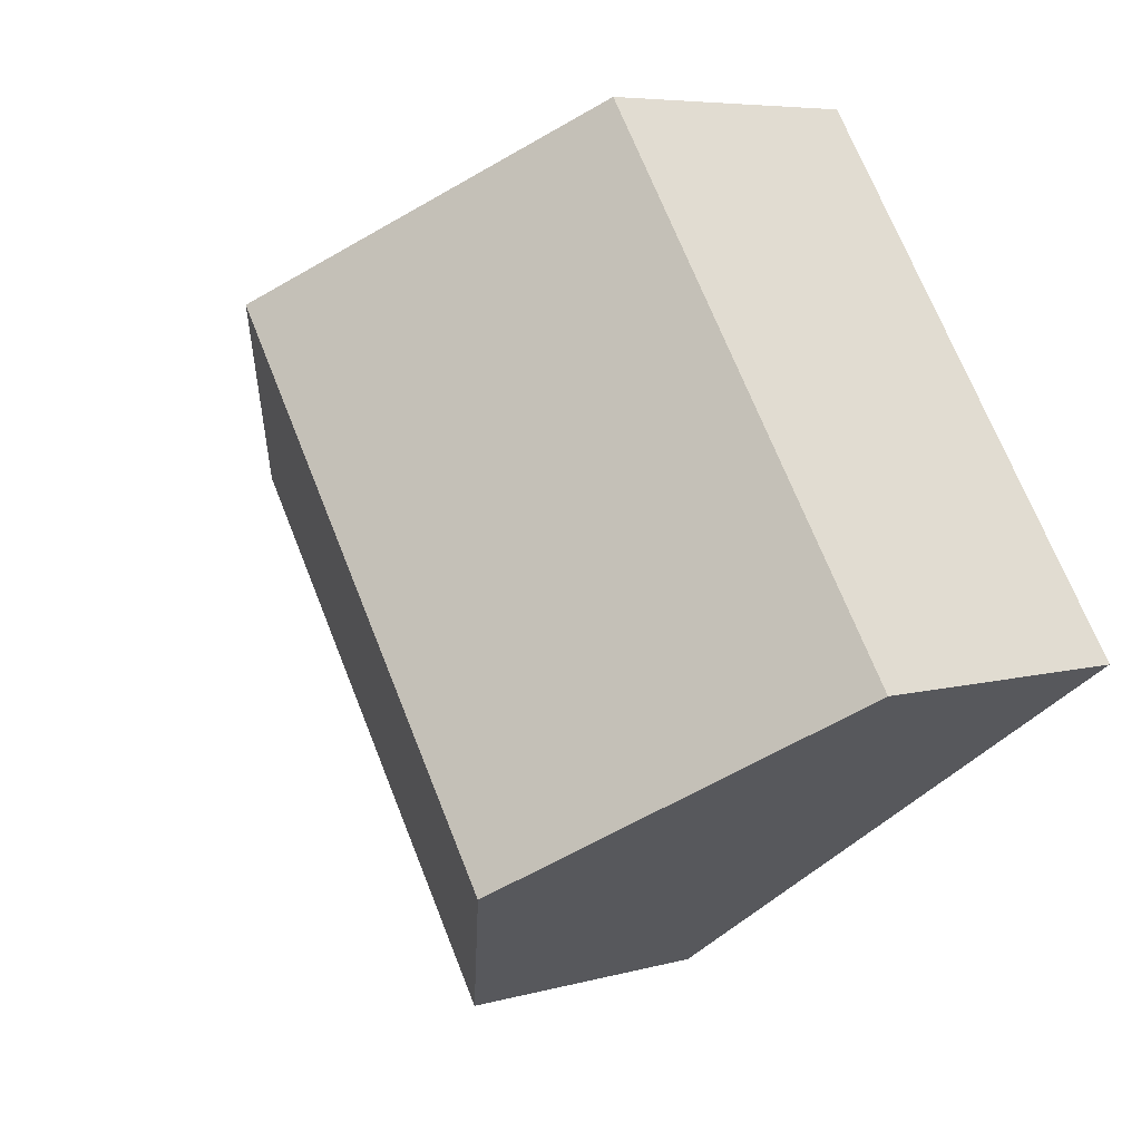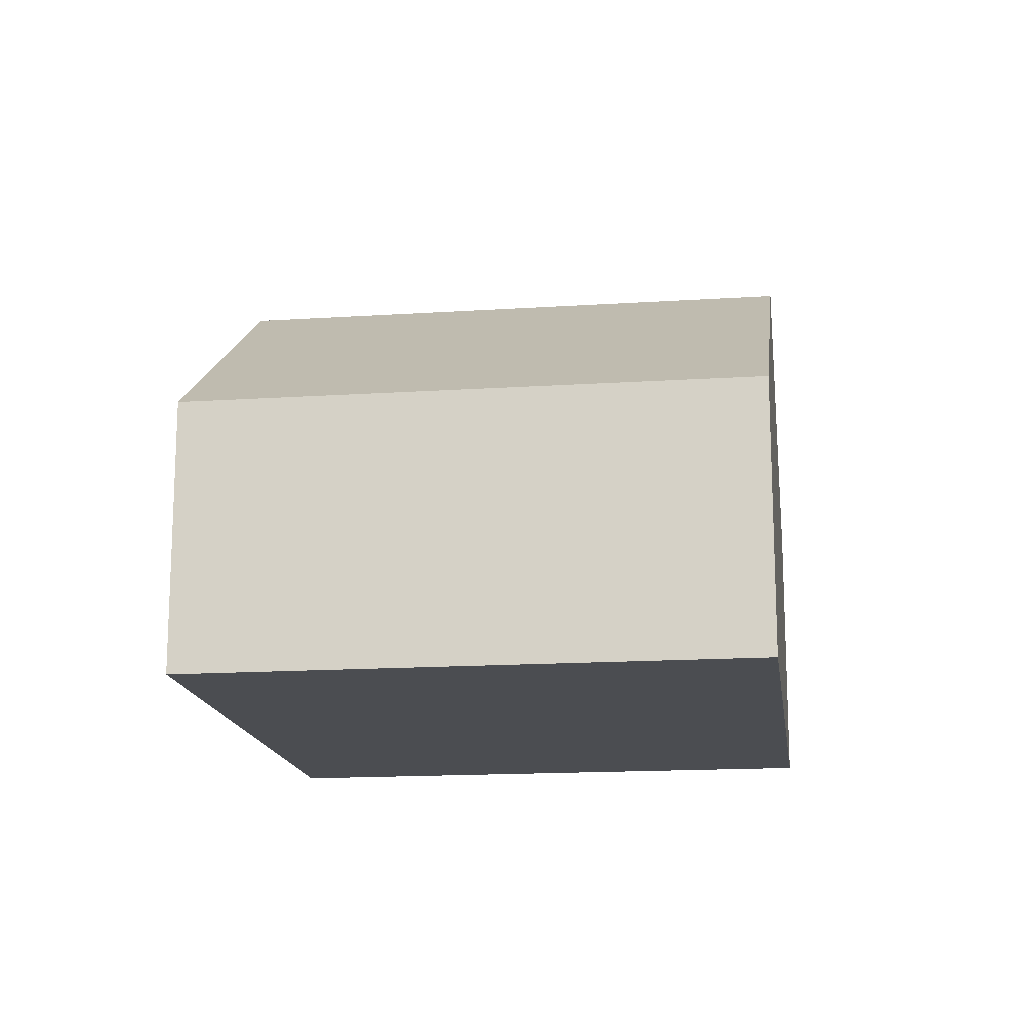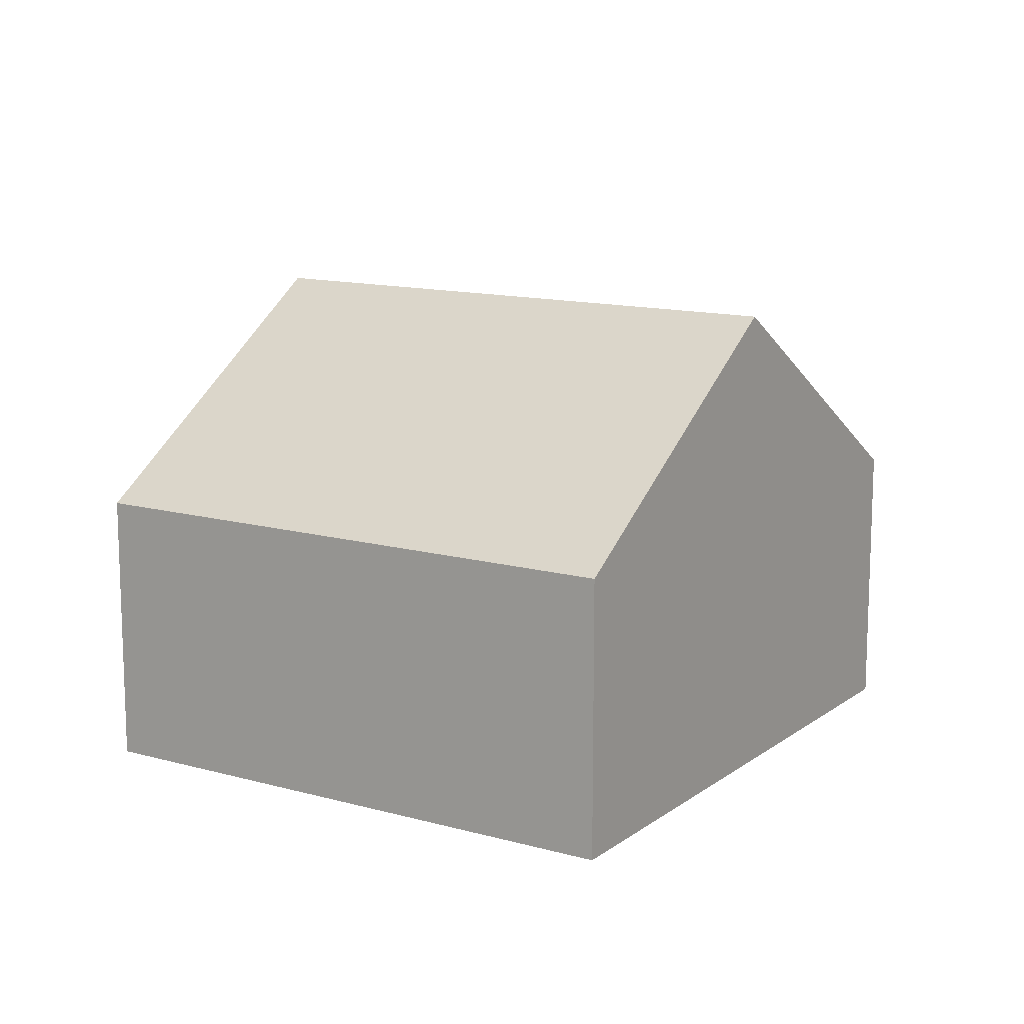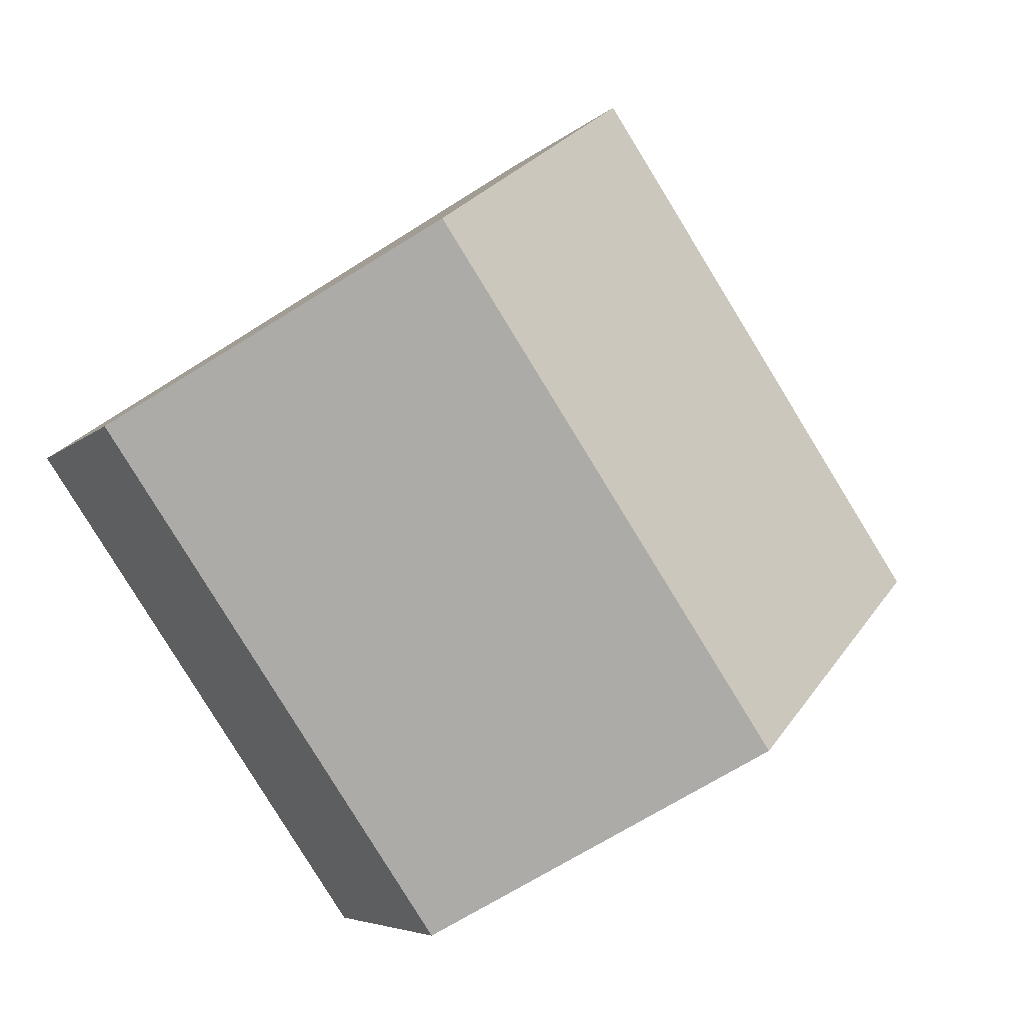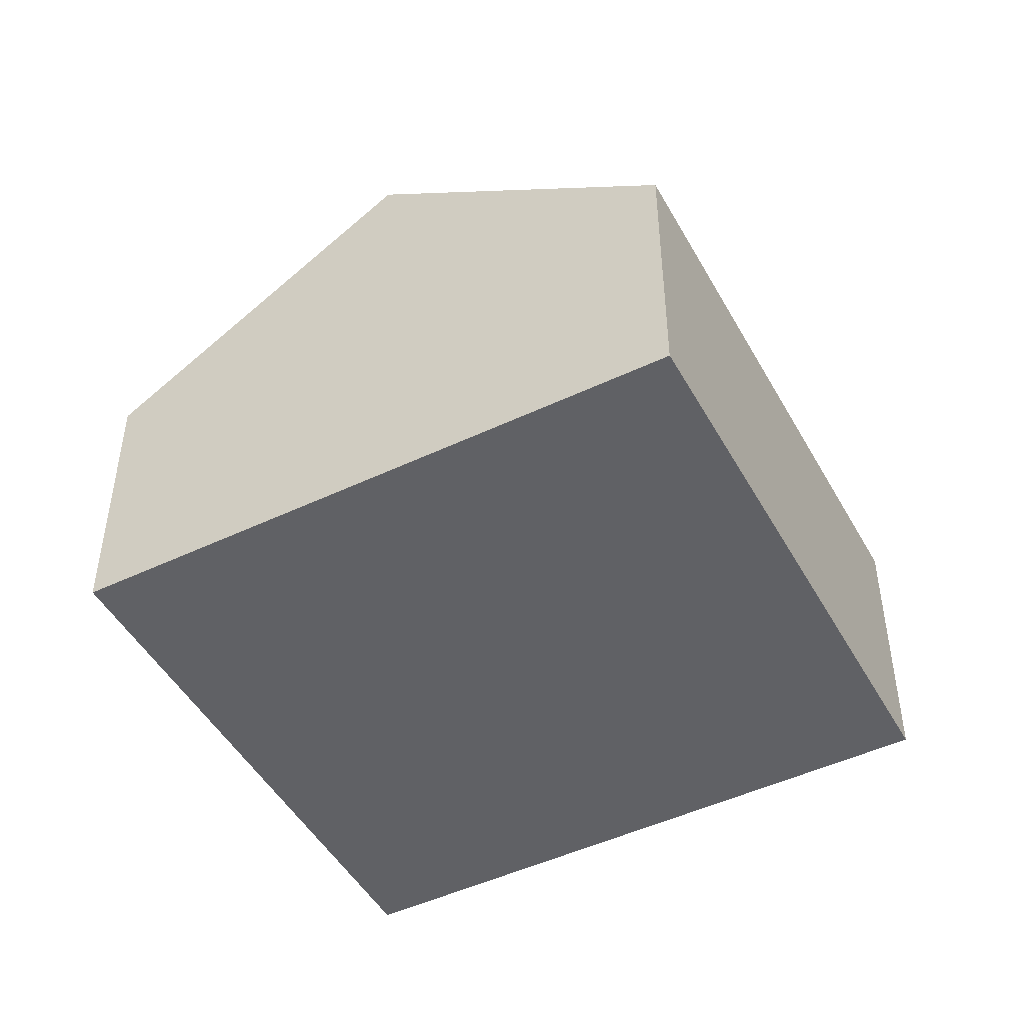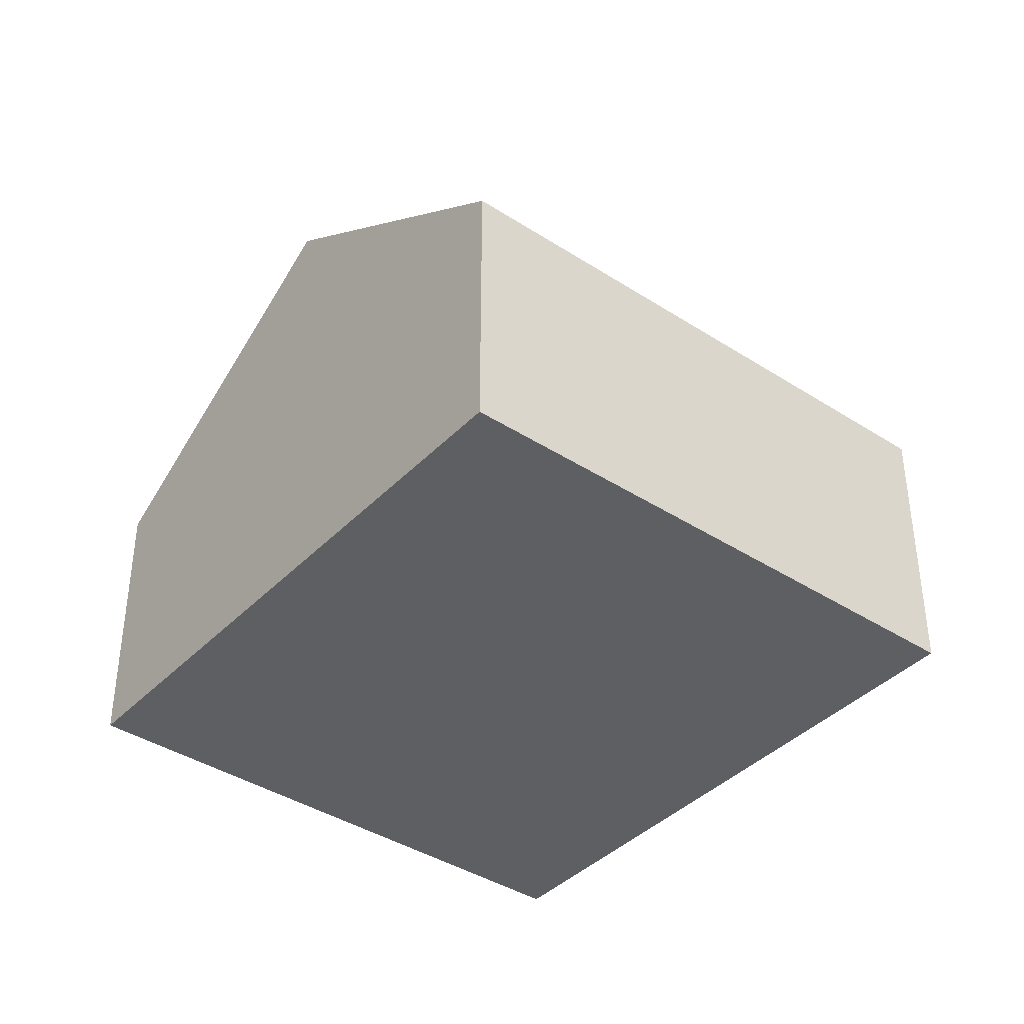
<metadata>
{"format":"obj","ext":"obj","renderer":"f3d","projection":"perspective","resolution":1024,"background":"white","views":[{"elev":6.1,"azim":-130.5,"up":"+Z"},{"elev":-15.8,"azim":132.0,"up":"+Y"},{"elev":13.1,"azim":-23.3,"up":"+Y"},{"elev":-5.5,"azim":158.2,"up":"+Z"},{"elev":-48.0,"azim":-117.7,"up":"+Y"},{"elev":-39.6,"azim":-94.5,"up":"+Y"}]}
</metadata>
<code>
v  4.122 2.164 -2.806
v  4.641 3.769 2.385
v  6.702 2.164 0.982
v  2.061 3.769 -1.403
v  2.58 2.164 3.788
v  0 2.164 1.325e-16
v  0 0 0
v  2.061 8.591e-17 -1.403
v  4.122 1.718e-16 -2.806
v  2.58 -2.319e-16 3.788
v  4.641 -1.46e-16 2.385
v  6.702 -6.013e-17 0.982
g defaultobject
f 1 2 3
f 2 1 4
f 5 4 6
f 4 5 2
f 4 7 6
f 7 4 1
f 7 1 8
f 8 1 9
f 7 5 6
f 5 7 10
f 10 2 5
f 2 10 3
f 3 10 11
f 3 11 12
f 12 1 3
f 1 12 9
f 8 10 7
f 10 8 9
f 10 9 11
f 11 9 12

</code>
